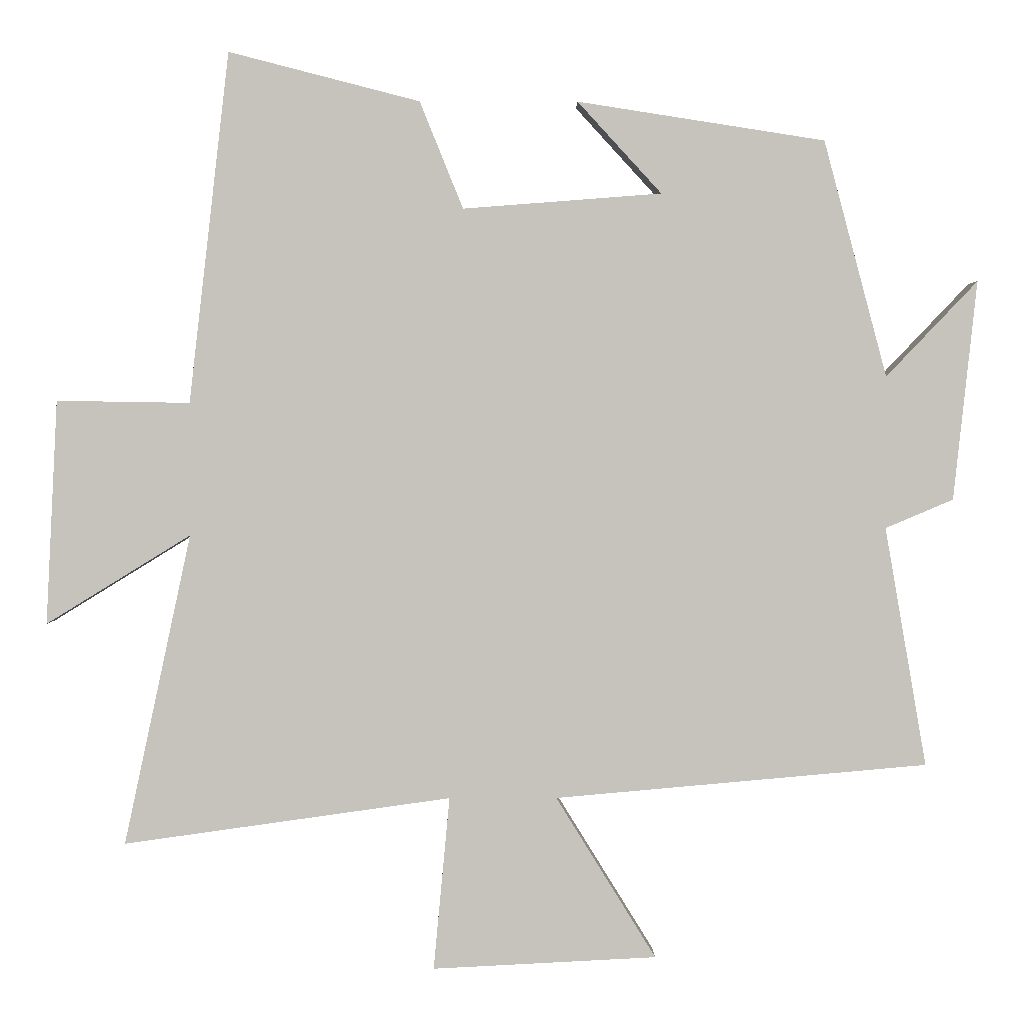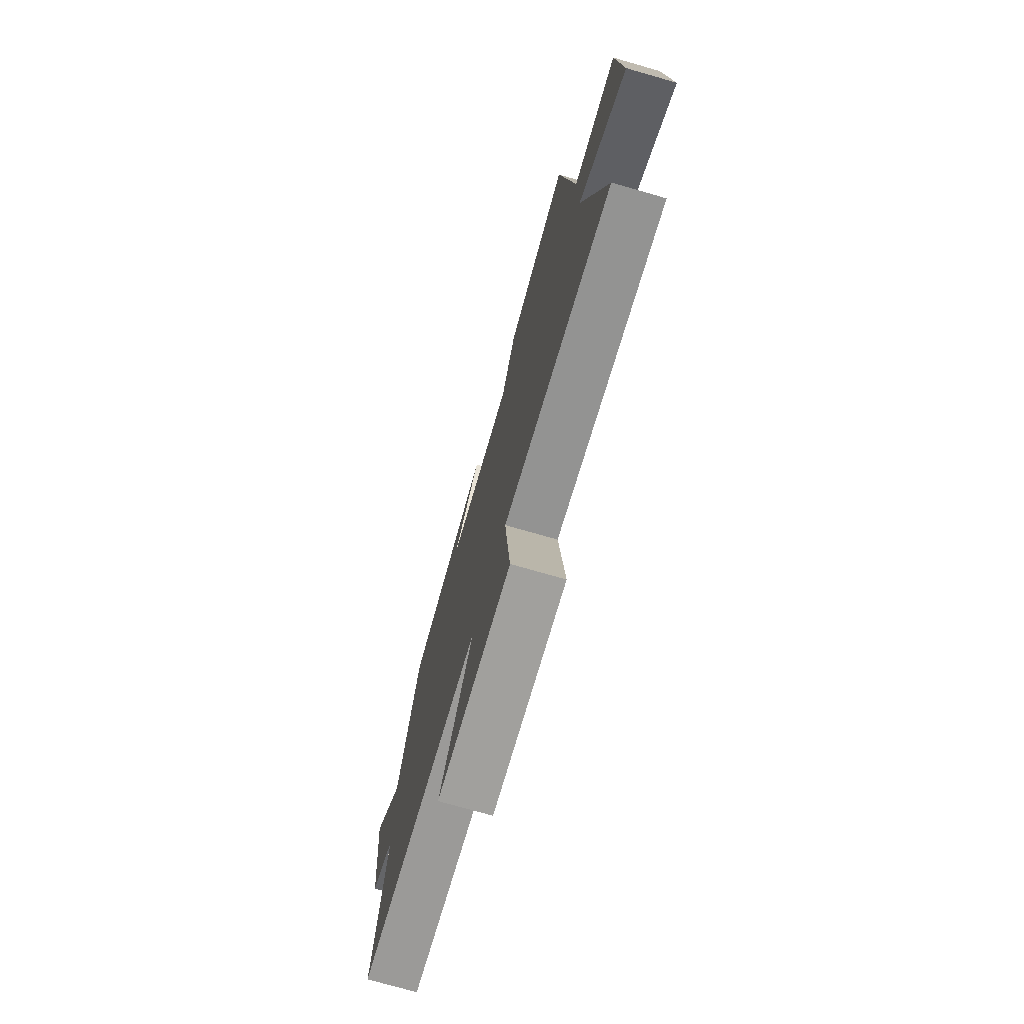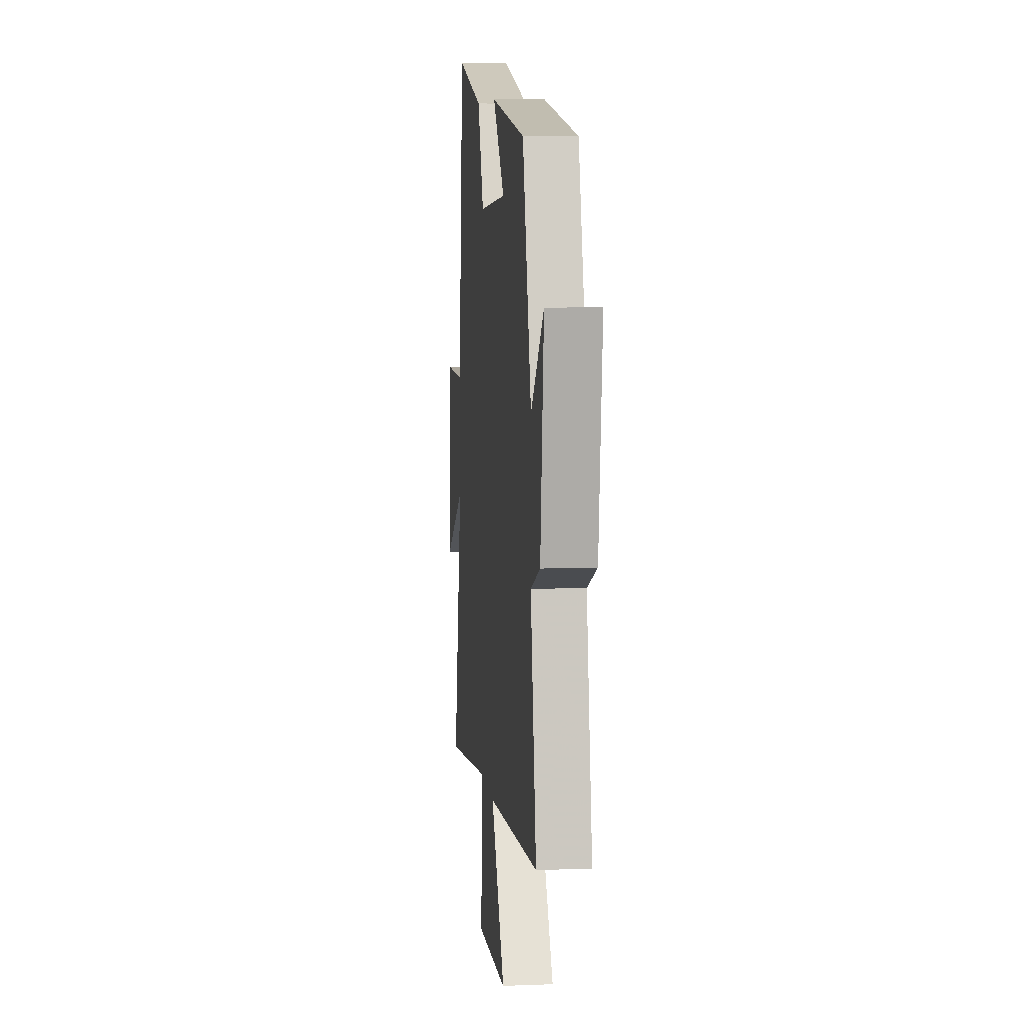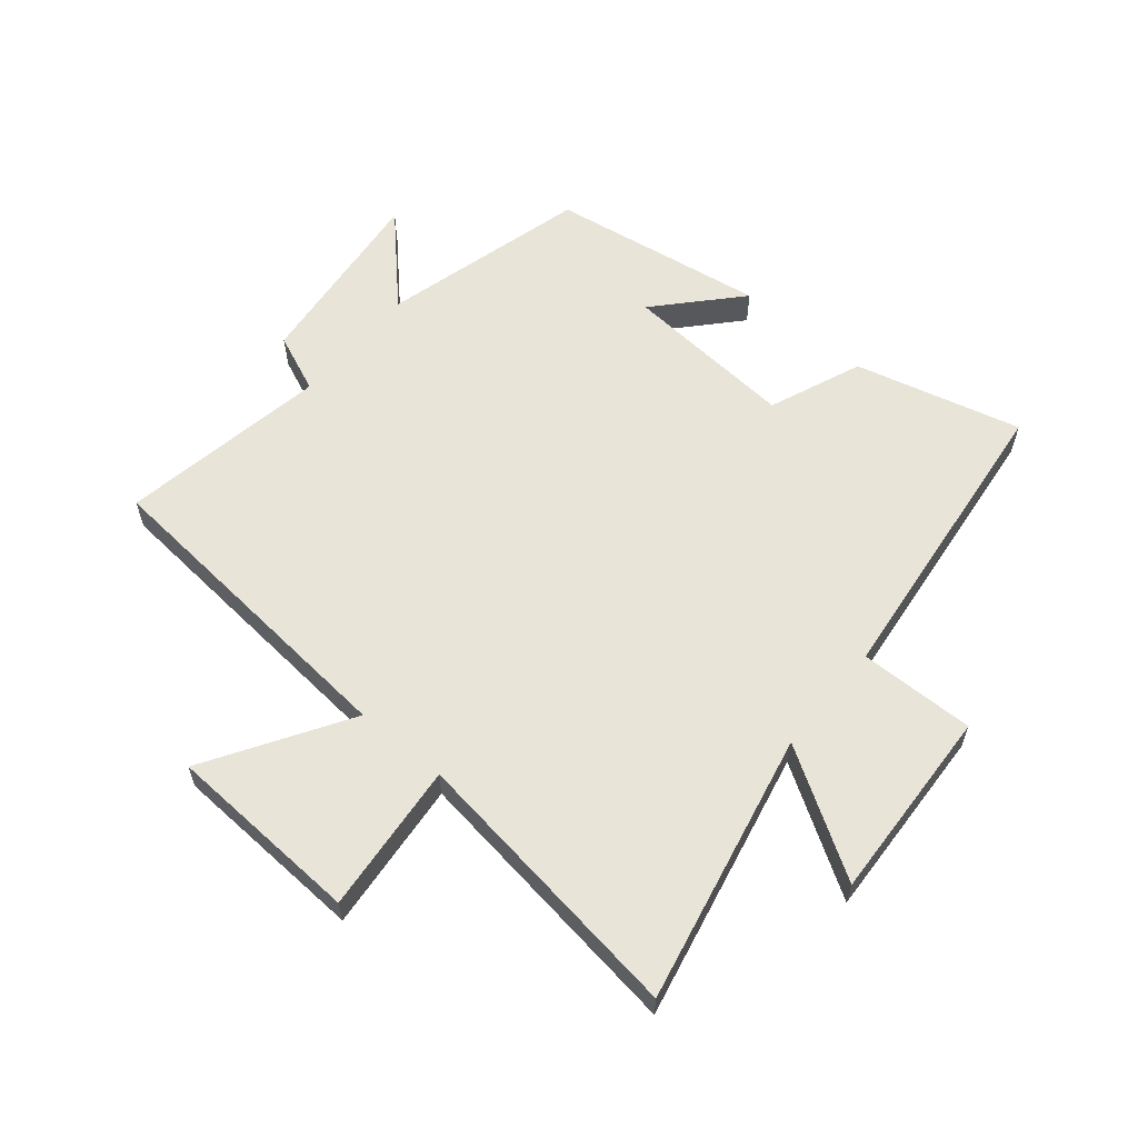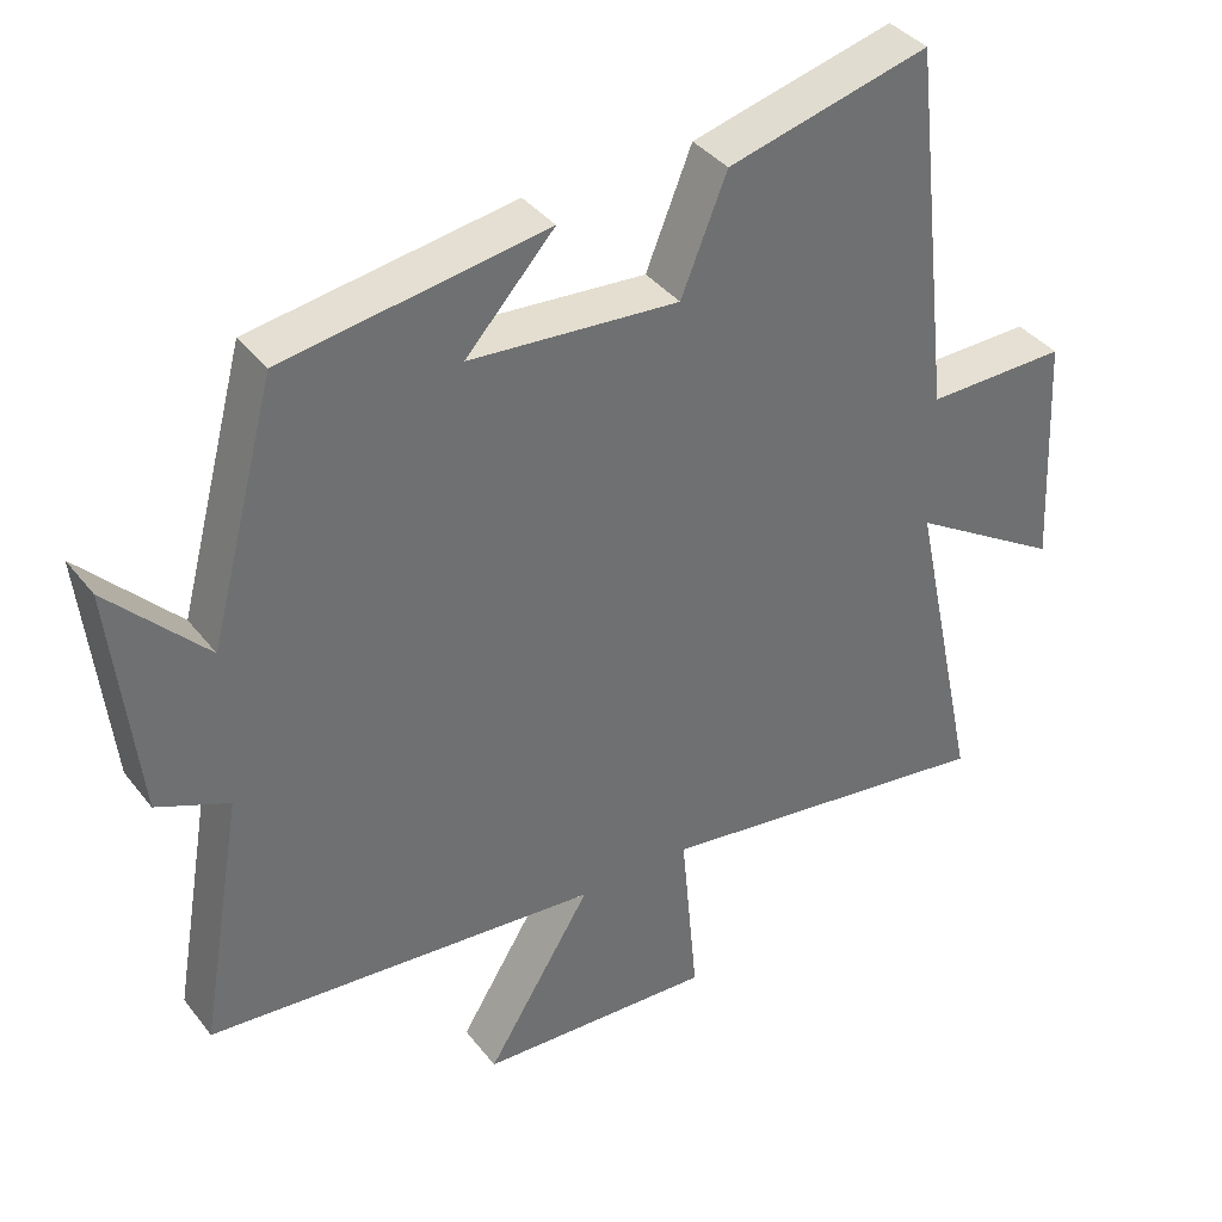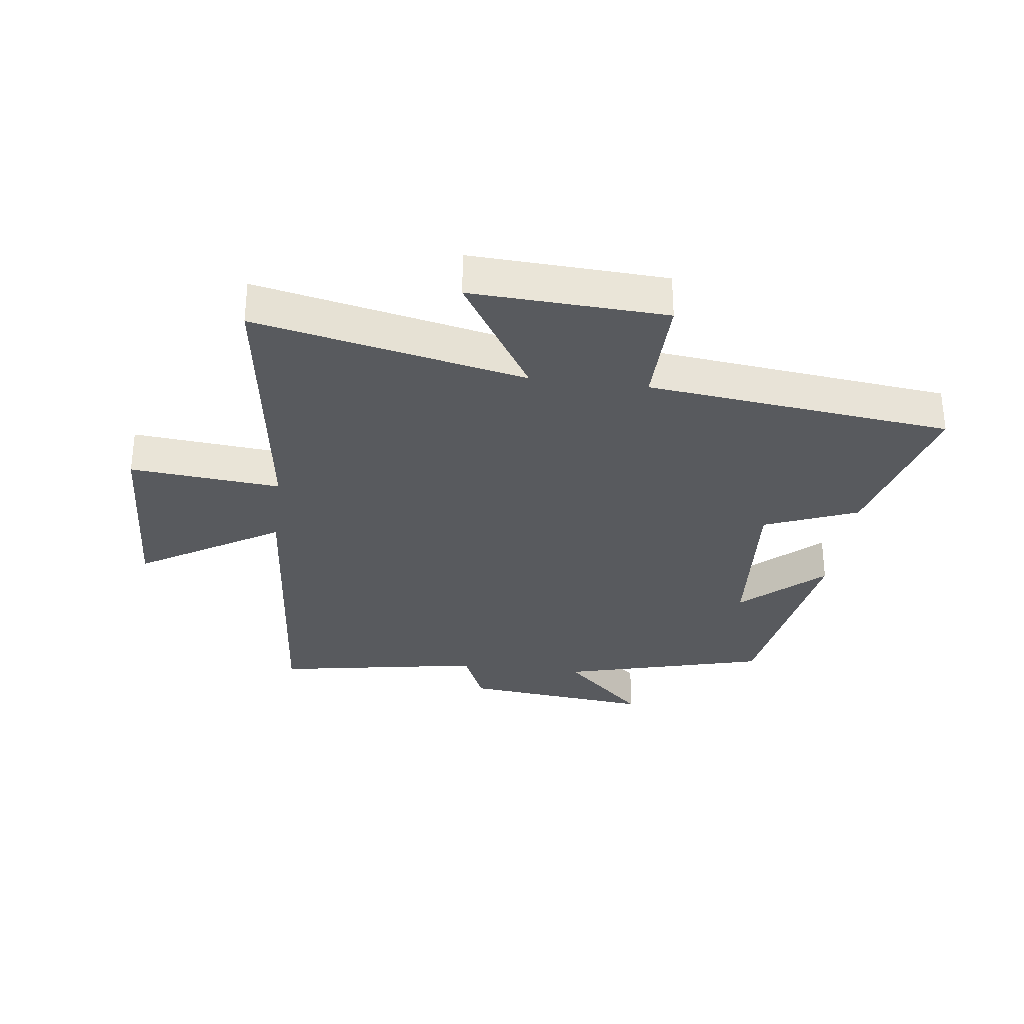
<metadata>
{"format":"obj","ext":"obj","renderer":"f3d","projection":"perspective","resolution":1024,"background":"white","views":[{"elev":1.5,"azim":-0.7,"up":"+Z"},{"elev":-74.5,"azim":-106.0,"up":"+Z"},{"elev":7.8,"azim":83.8,"up":"+Z"},{"elev":60.1,"azim":-140.2,"up":"+Y"},{"elev":38.0,"azim":146.6,"up":"+Z"},{"elev":-31.1,"azim":-97.3,"up":"+Y"}]}
</metadata>
<code>
v -0.595 0.07 -0.565
v -0.5 0.07 -0.121
v -0.706 0.07 -0.248
v -0.69 0.07 0.072
v -0.5 0.07 0.069
v -0.443 0.07 0.57
v -0.17 0.07 0.5
v -0.108 0.07 0.347
v 0.176 0.07 0.369
v 0.056 0.07 0.5
v 0.41 0.07 0.445
v 0.5 0.07 0.107
v 0.631 0.07 0.244
v 0.597 0.07 -0.07
v 0.5 0.07 -0.111
v 0.559 0.07 -0.453
v 0.026 0.07 -0.5
v 0.169 0.07 -0.731
v -0.151 0.07 -0.747
v -0.128 0.07 -0.5
v -0.595 0 -0.565
v -0.5 0 -0.121
v -0.706 0 -0.248
v -0.69 0 0.072
v -0.5 0 0.069
v -0.443 0 0.57
v -0.17 0 0.5
v -0.108 0 0.347
v 0.176 0 0.369
v 0.056 0 0.5
v 0.41 0 0.445
v 0.5 0 0.107
v 0.631 0 0.244
v 0.597 0 -0.07
v 0.5 0 -0.111
v 0.559 0 -0.453
v 0.026 0 -0.5
v 0.169 0 -0.731
v -0.151 0 -0.747
v -0.128 0 -0.5
f 17 18 19 20
f 15 16 17 20
f 15 20 1 2
f 12 13 14 15
f 12 15 2
f 9 10 11 12
f 8 9 12 2
f 5 6 7 8
f 5 8 2 3
f 3 4 5
f 40 39 38 37
f 40 37 36 35
f 22 21 40 35
f 35 34 33 32
f 22 35 32
f 32 31 30 29
f 22 32 29 28
f 28 27 26 25
f 23 22 28 25
f 25 24 23
f 1 21 22 2
f 2 22 23 3
f 3 23 24 4
f 4 24 25 5
f 5 25 26 6
f 6 26 27 7
f 7 27 28 8
f 8 28 29 9
f 9 29 30 10
f 10 30 31 11
f 11 31 32 12
f 12 32 33 13
f 13 33 34 14
f 14 34 35 15
f 15 35 36 16
f 16 36 37 17
f 17 37 38 18
f 18 38 39 19
f 19 39 40 20
f 20 40 21 1

</code>
